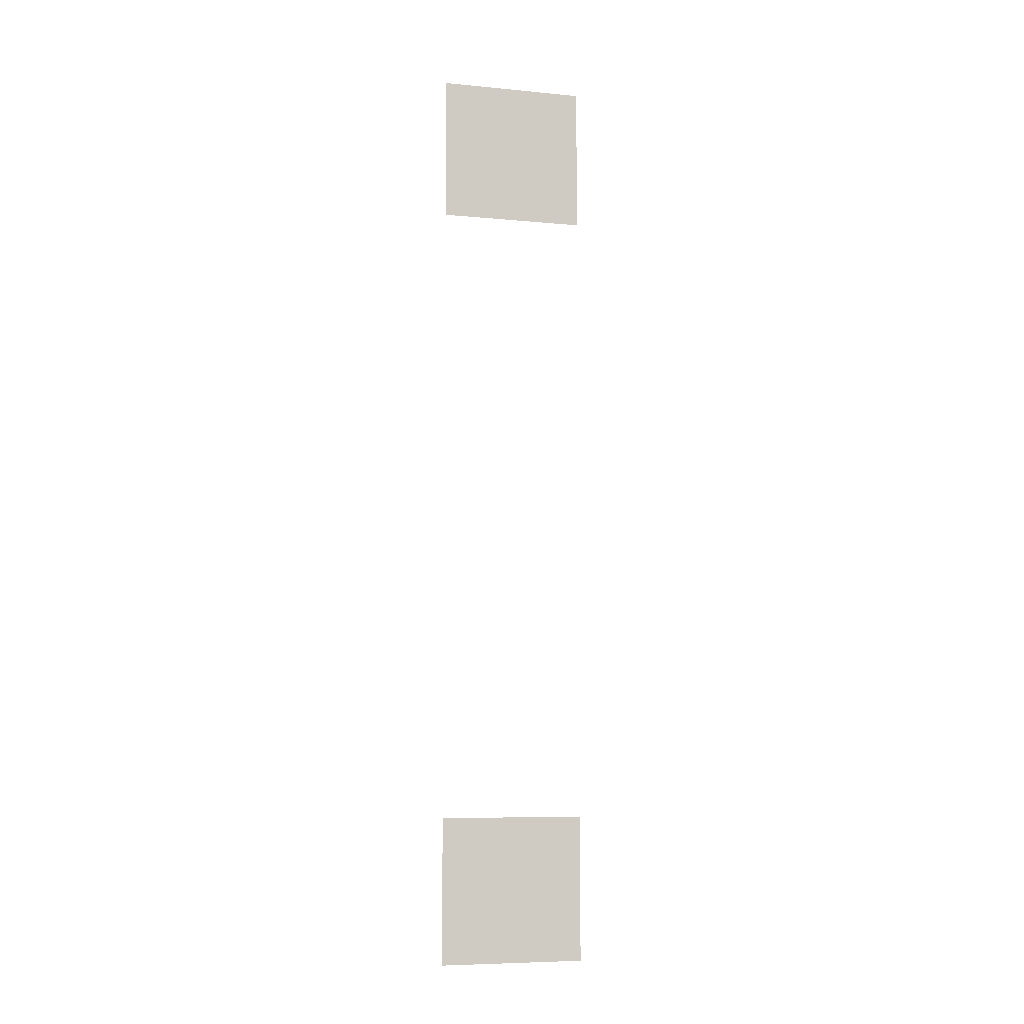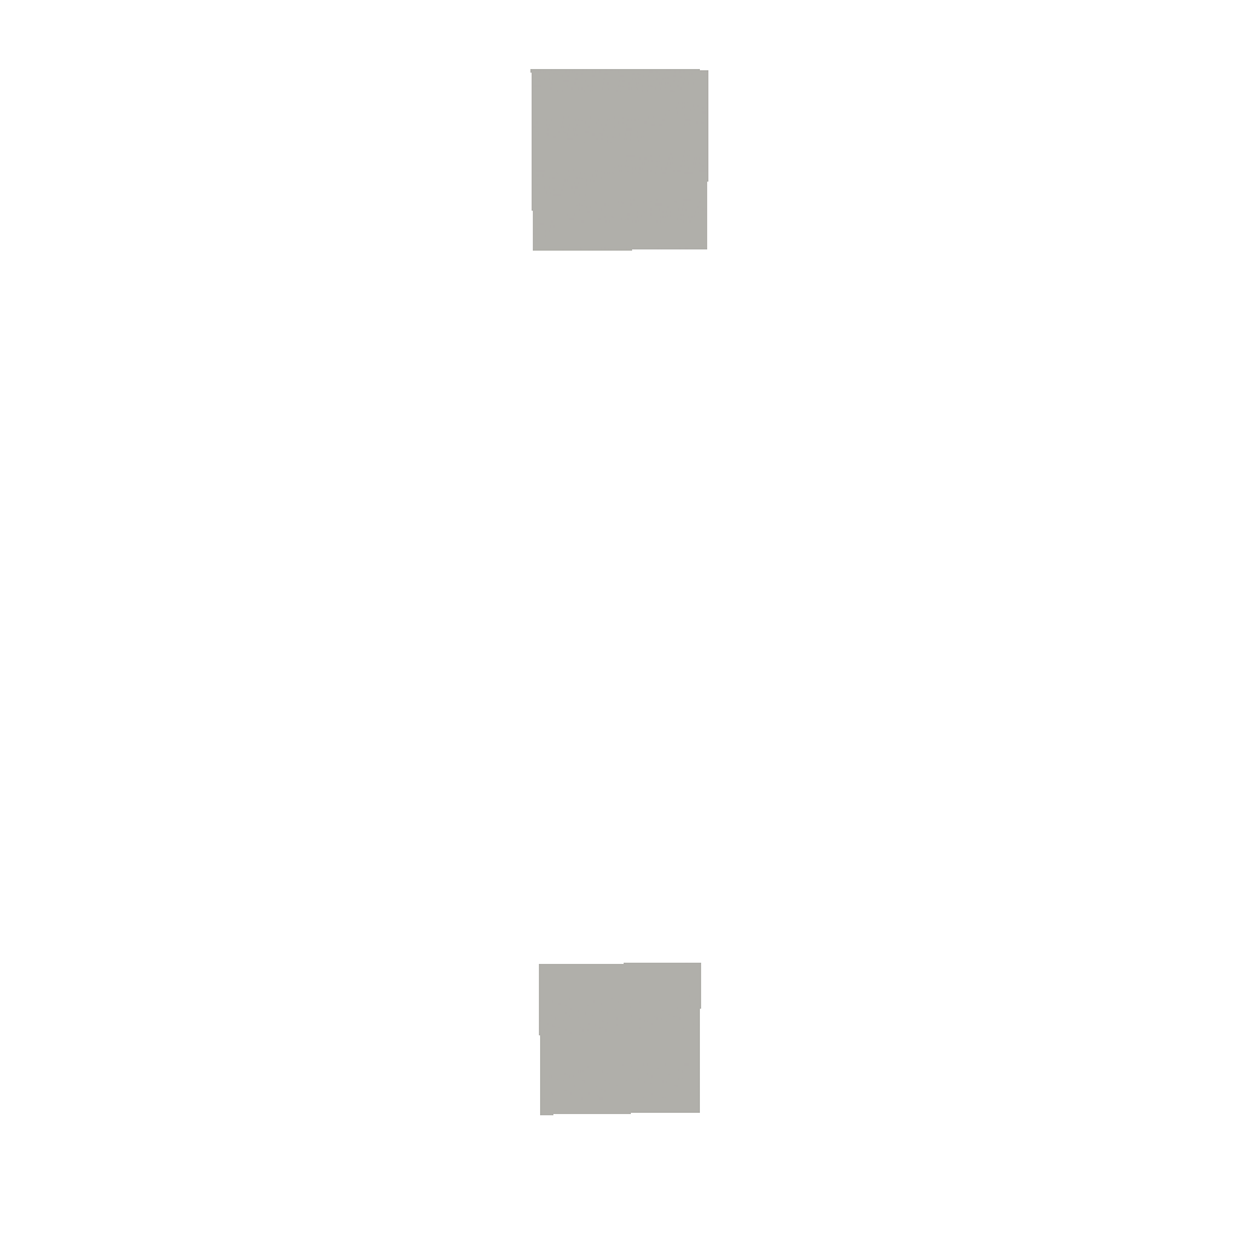
<metadata>
{"format":"obj","ext":"obj","renderer":"f3d","projection":"perspective","resolution":1024,"background":"white","views":[{"elev":-7.4,"azim":74.8,"up":"+Z"},{"elev":12.3,"azim":88.0,"up":"+Z"}]}
</metadata>
<code>
v 1060 -92 1.092e+04
v 1060 -284 1.092e+04
v 1060 -284 1.073e+04
v 1060 -92 1.073e+04
v 1060 -92 1.092e+04
v 1060 -284 1.073e+04
v 1060 -92 9900
v 1060 -284 9900
v 1060 -284 9708
v 1060 -92 9708
v 1060 -92 9900
v 1060 -284 9708
f 1 2 3
f 4 5 6
f 7 8 9
f 10 11 12

</code>
